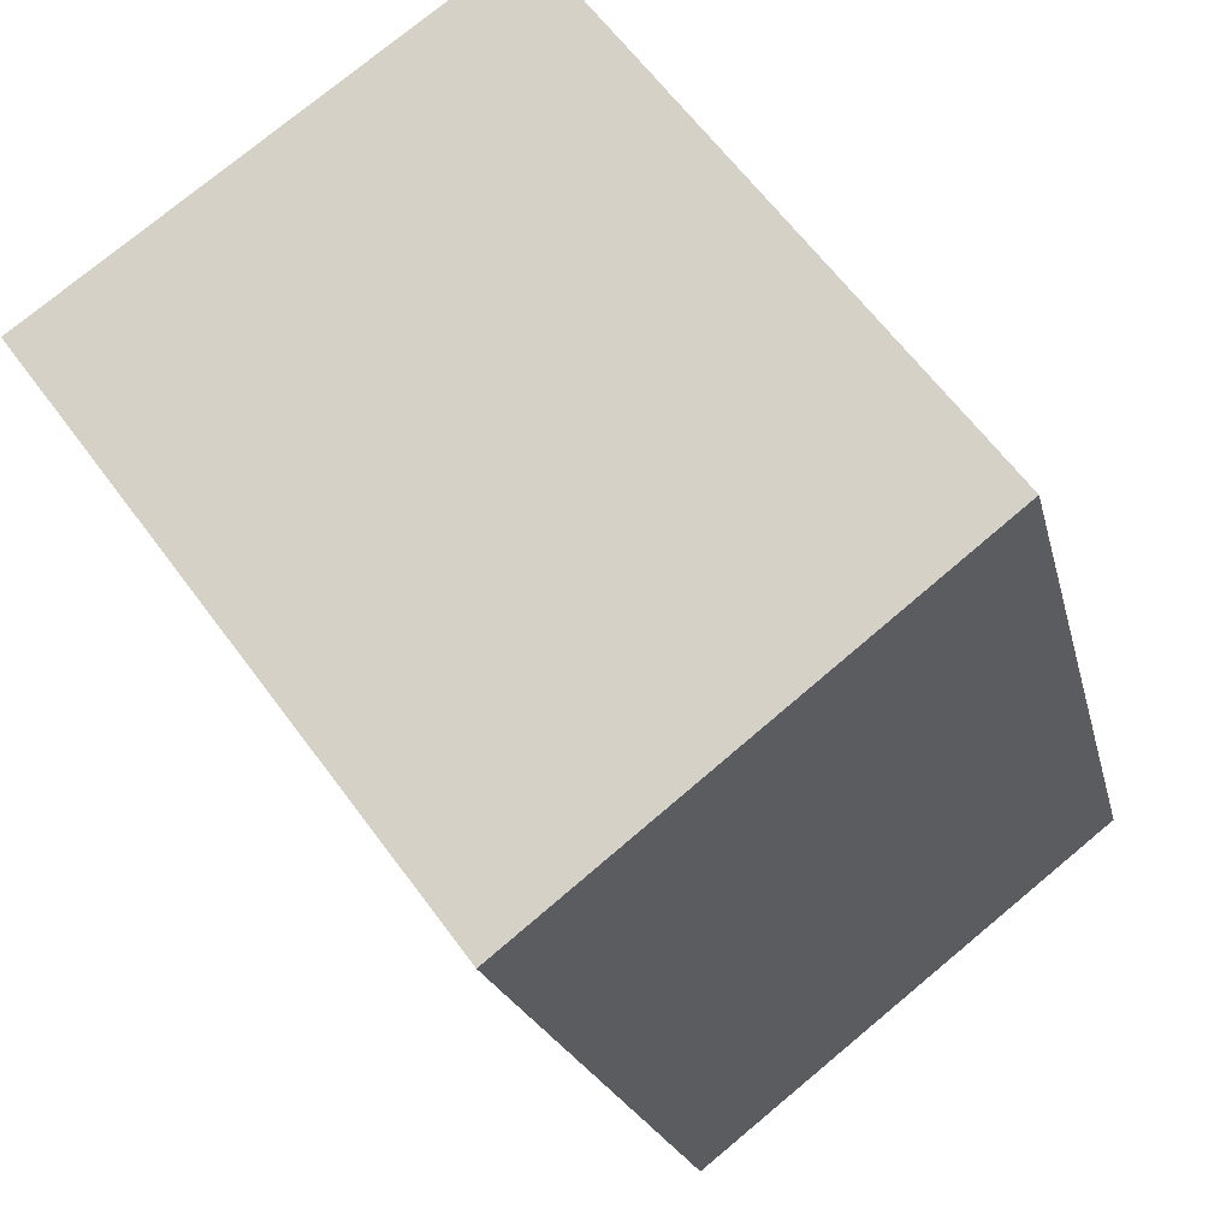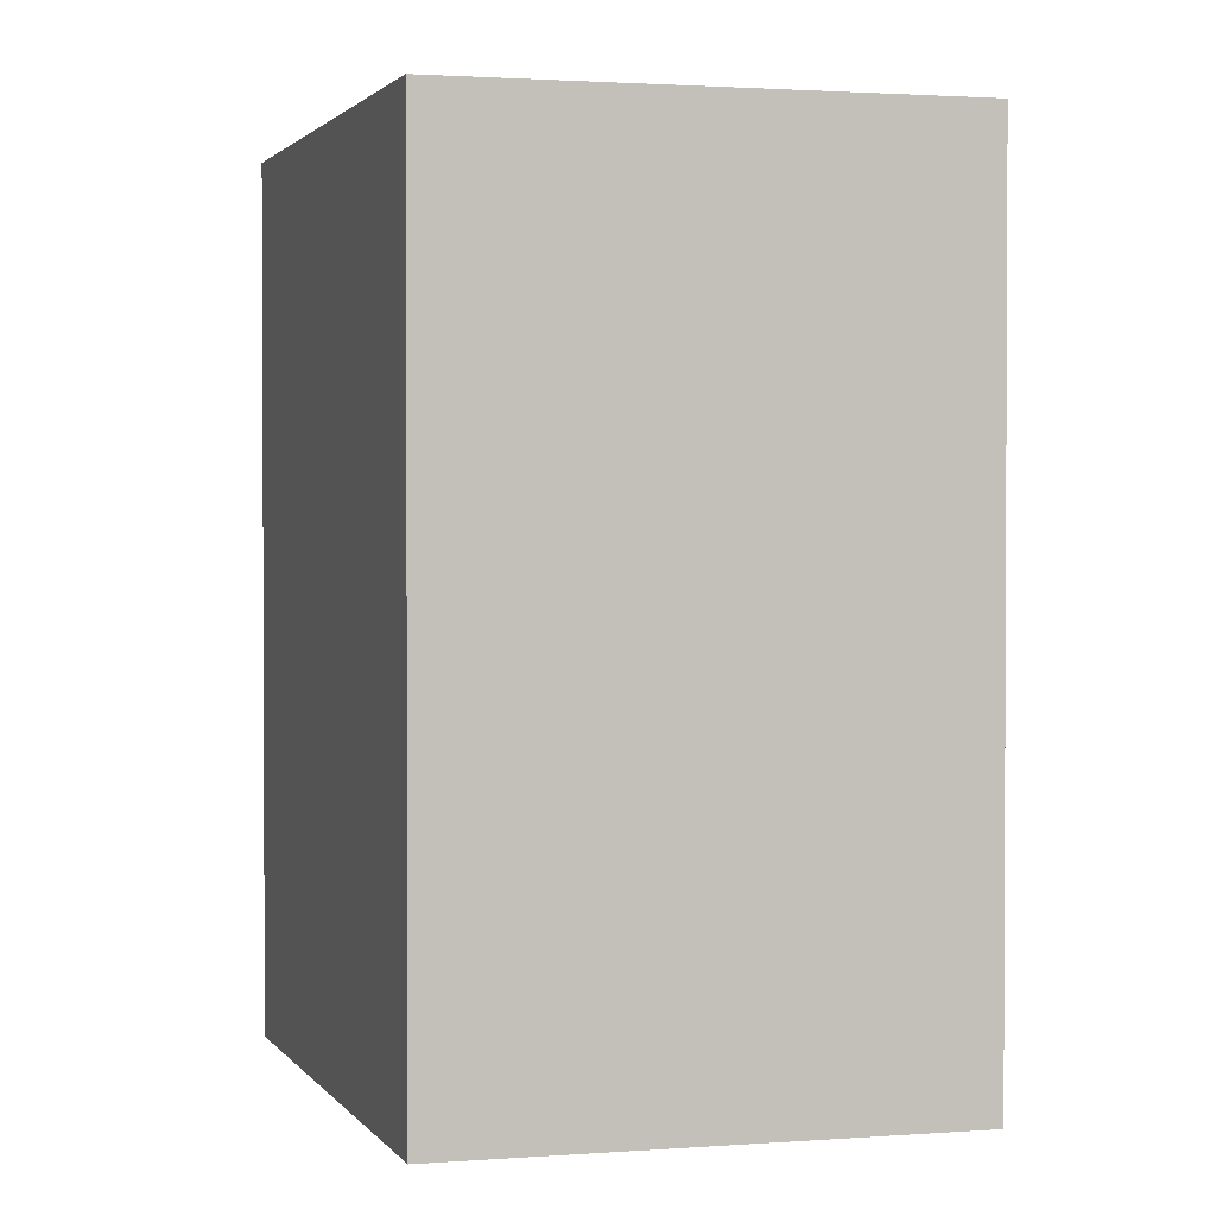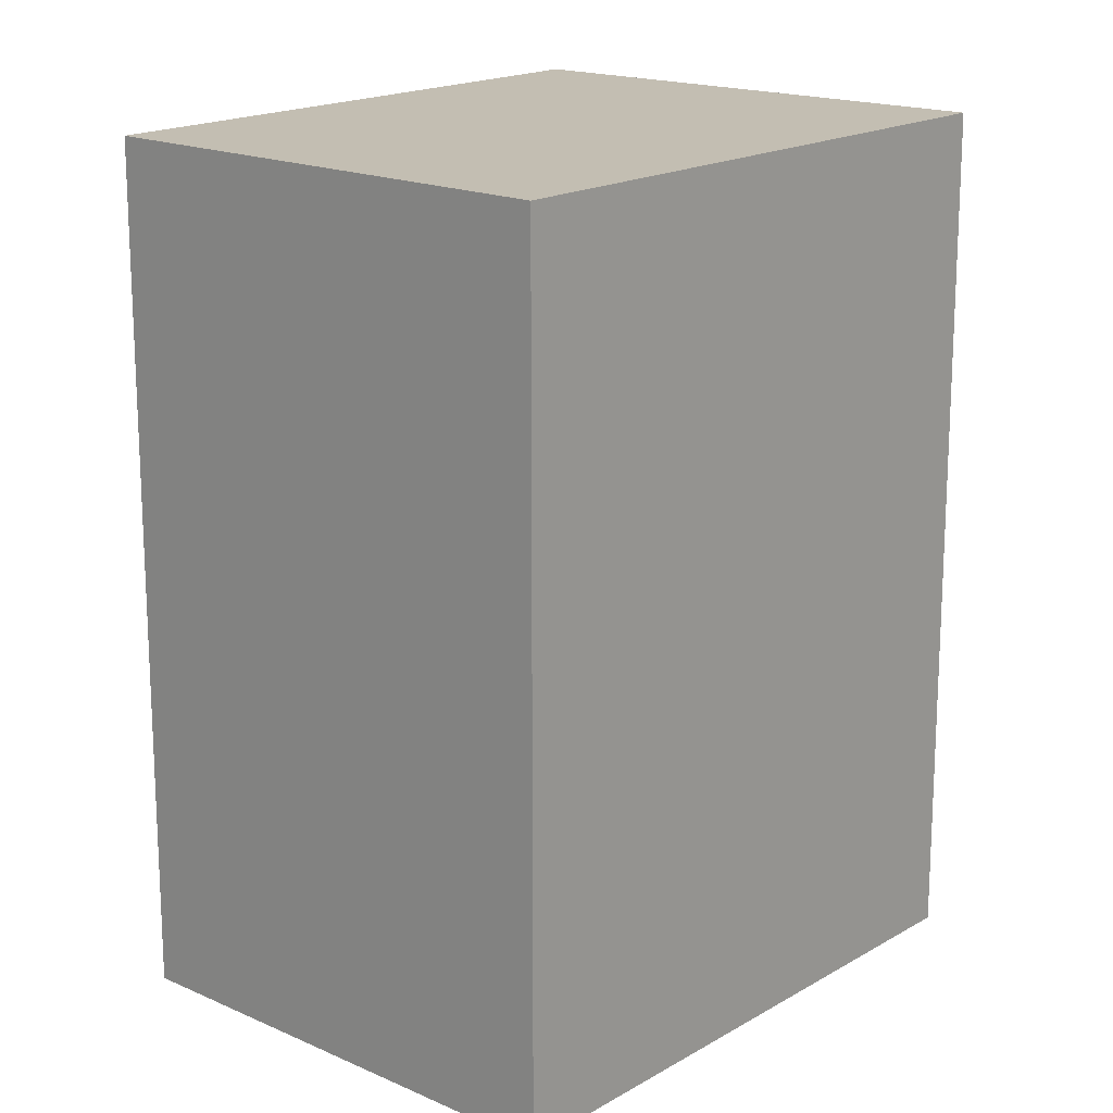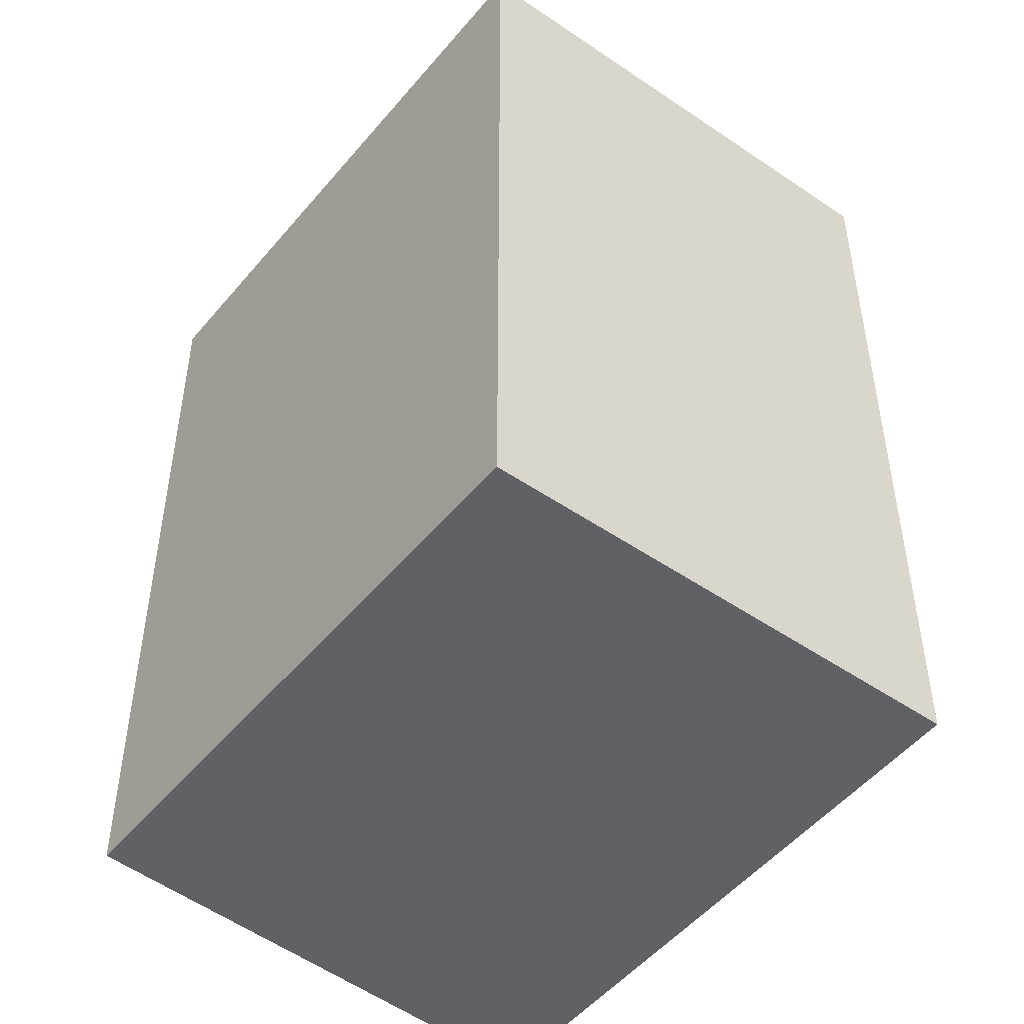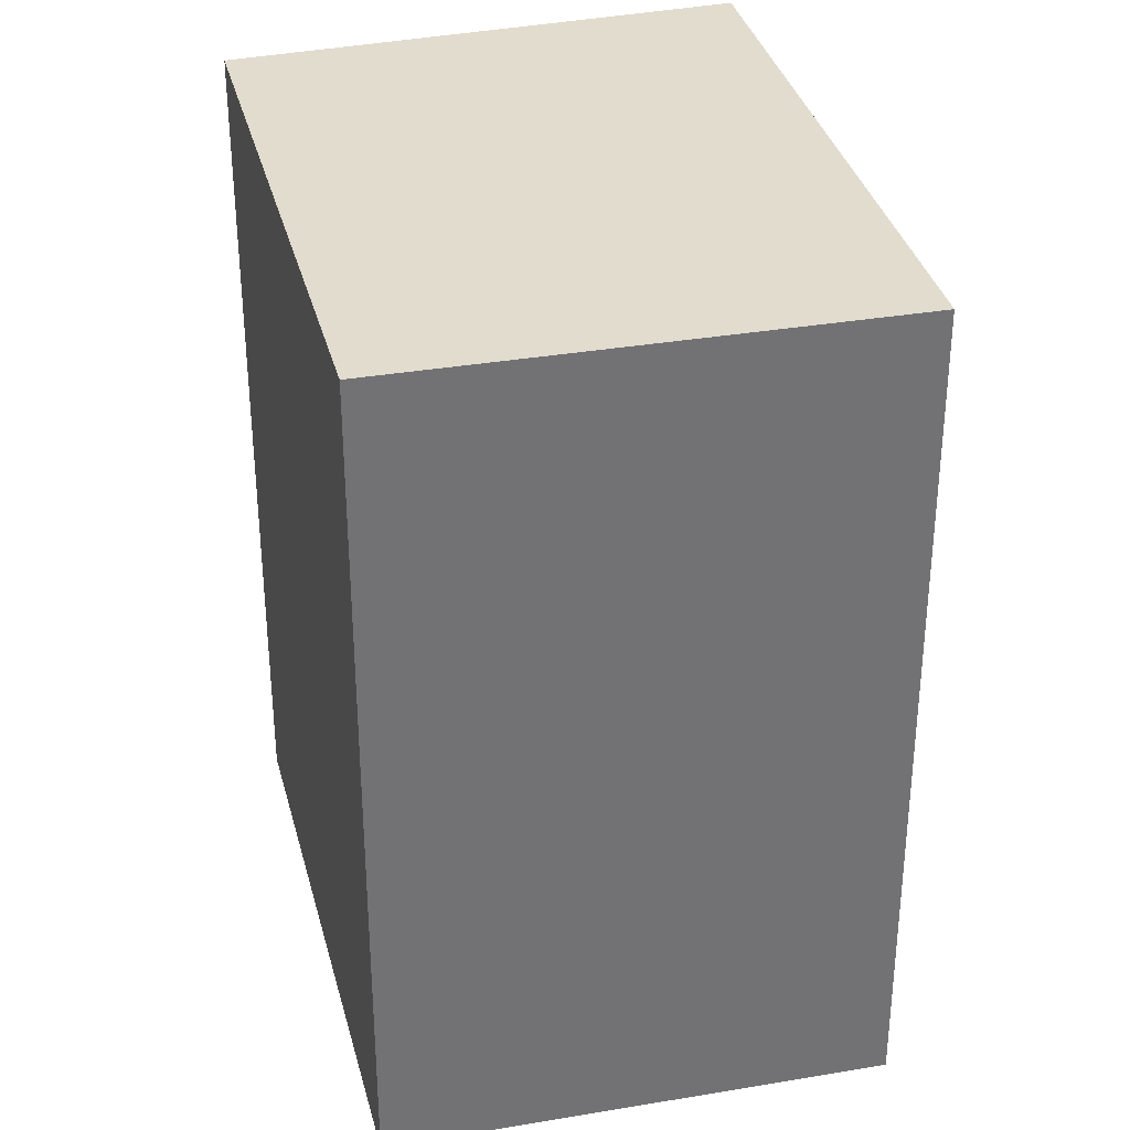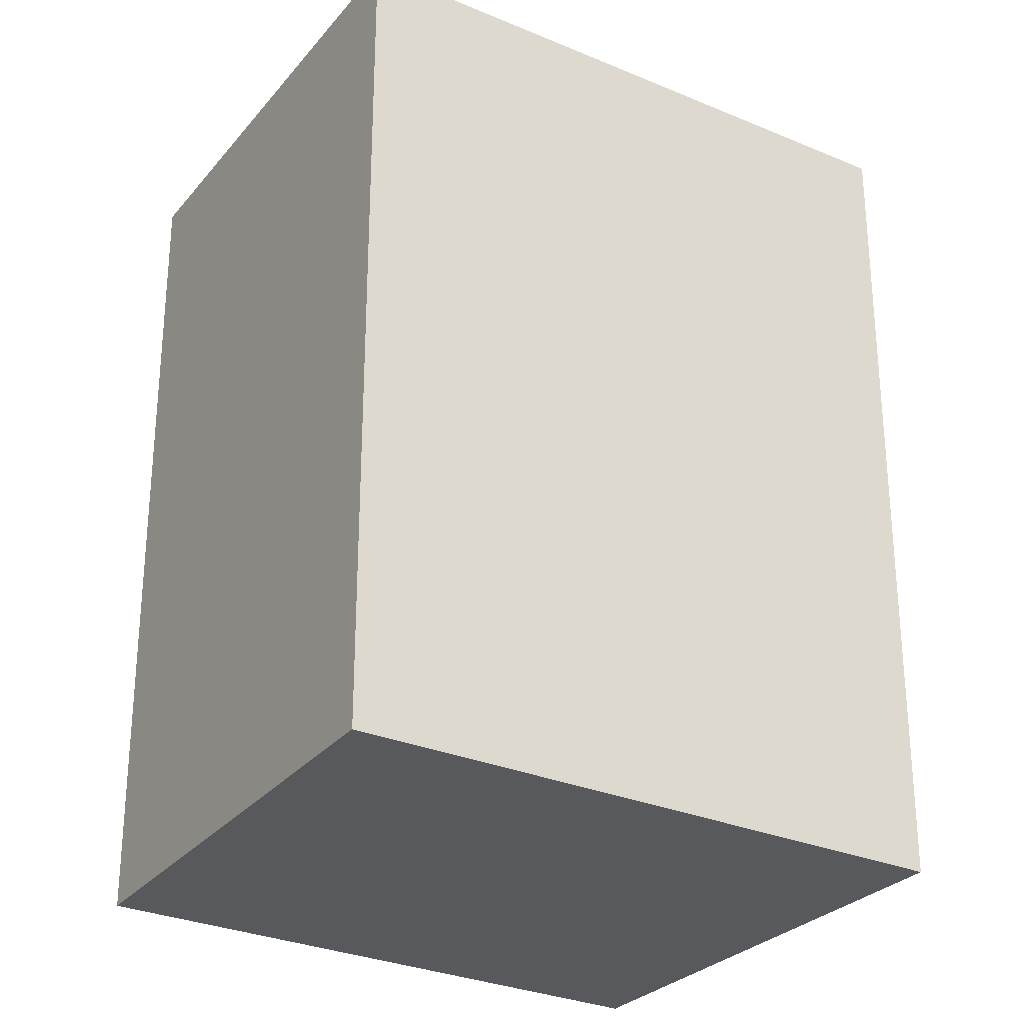
<metadata>
{"format":"obj","ext":"obj","renderer":"f3d","projection":"perspective","resolution":1024,"background":"white","views":[{"elev":-19.3,"azim":-168.2,"up":"+Z"},{"elev":1.7,"azim":20.1,"up":"+Y"},{"elev":17.5,"azim":77.6,"up":"+Y"},{"elev":-50.4,"azim":-1.1,"up":"+Y"},{"elev":34.7,"azim":23.0,"up":"+Y"},{"elev":-29.2,"azim":94.6,"up":"+Y"}]}
</metadata>
<code>
v  2.18 5.039 2.877
v  0.012 5.039 -0.009
v  0 5.039 3.086e-16
v  2.16 5.039 -1.72
v  4.601 5.039 1.133
v  2.352 5.039 -1.873
v  1.23 5.039 -0.979
v  2.352 1.147e-16 -1.873
v  1.23 5.995e-17 -0.979
v  0.012 5.511e-19 -0.009
v  2.16 1.053e-16 -1.72
v  0 0 0
v  2.18 -1.762e-16 2.877
v  4.601 -6.938e-17 1.133
g defaultobject
f 1 2 3
f 4 5 6
f 5 4 7
f 5 7 2
f 5 2 1
f 8 4 6
f 4 8 7
f 7 8 2
f 2 8 9
f 2 9 10
f 9 8 11
f 10 3 2
f 3 10 12
f 12 1 3
f 1 12 13
f 13 5 1
f 5 13 14
f 14 6 5
f 6 14 8
f 12 14 13
f 14 12 10
f 14 10 9
f 14 9 11
f 14 11 8

</code>
